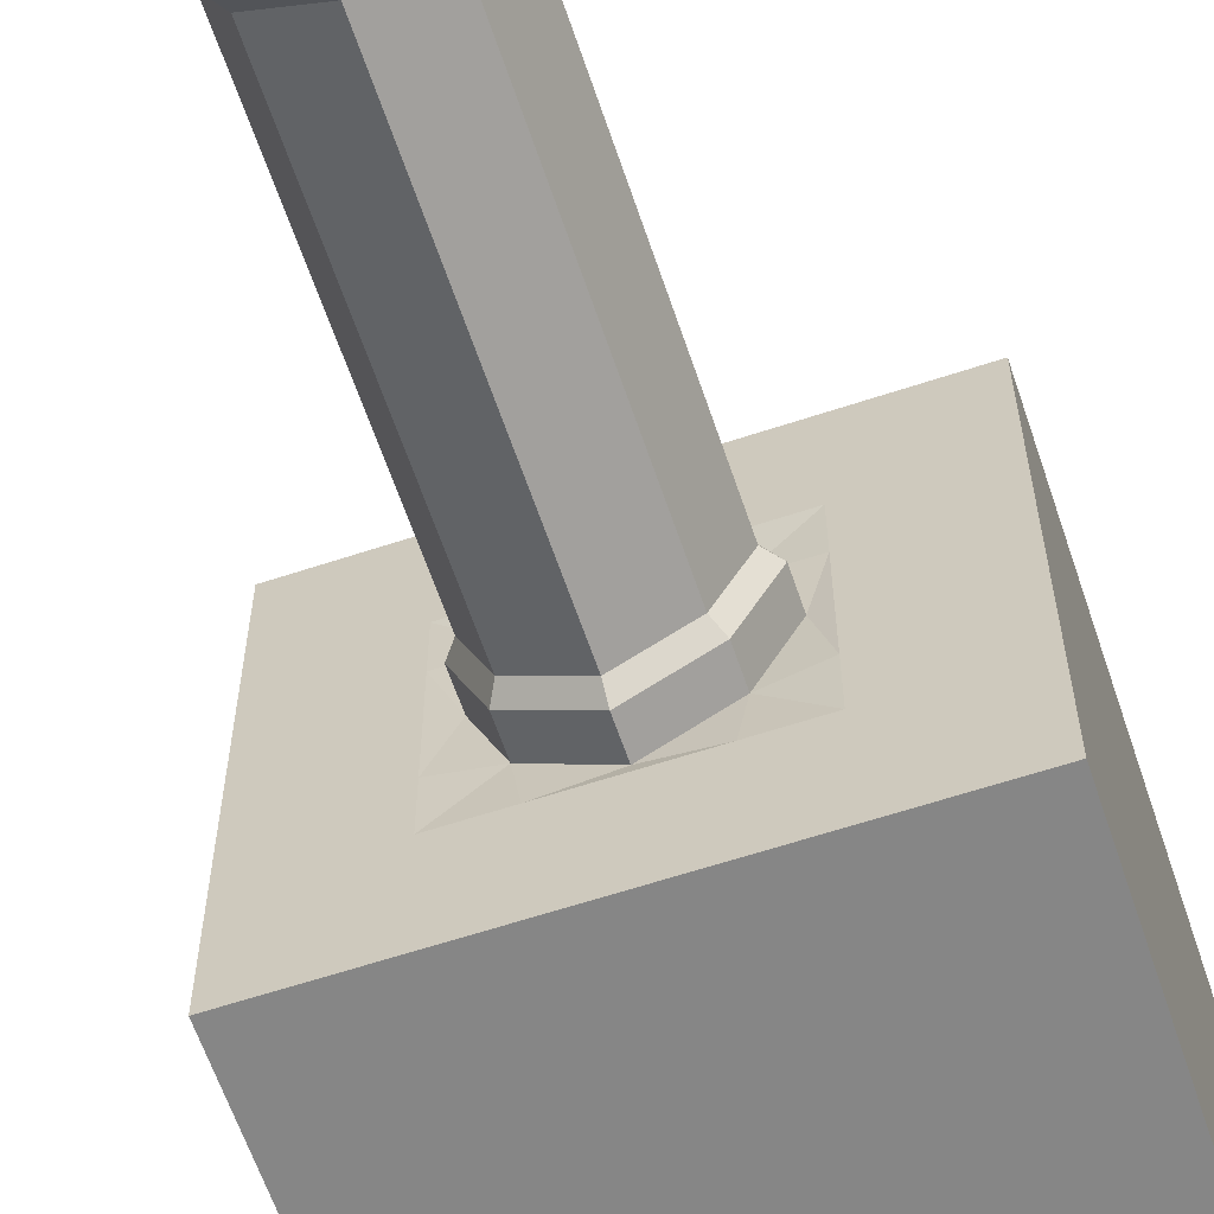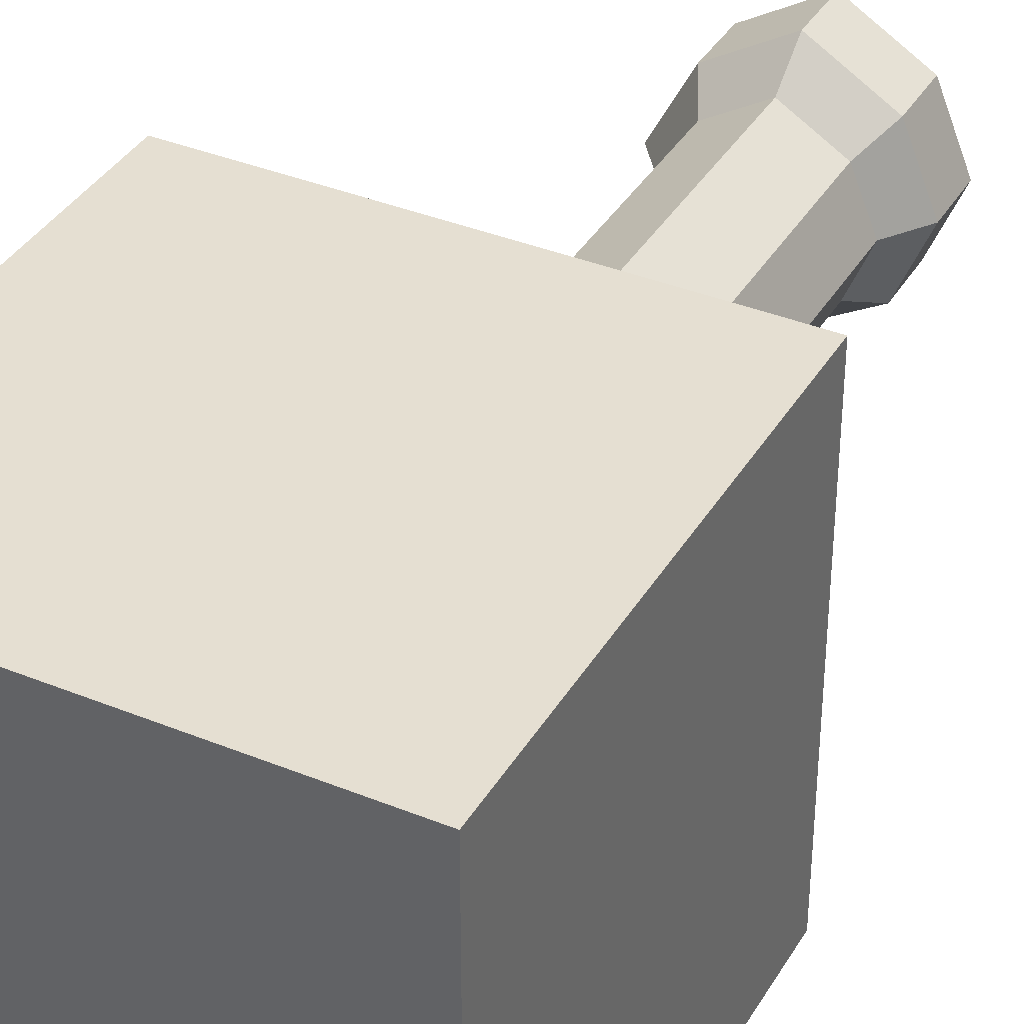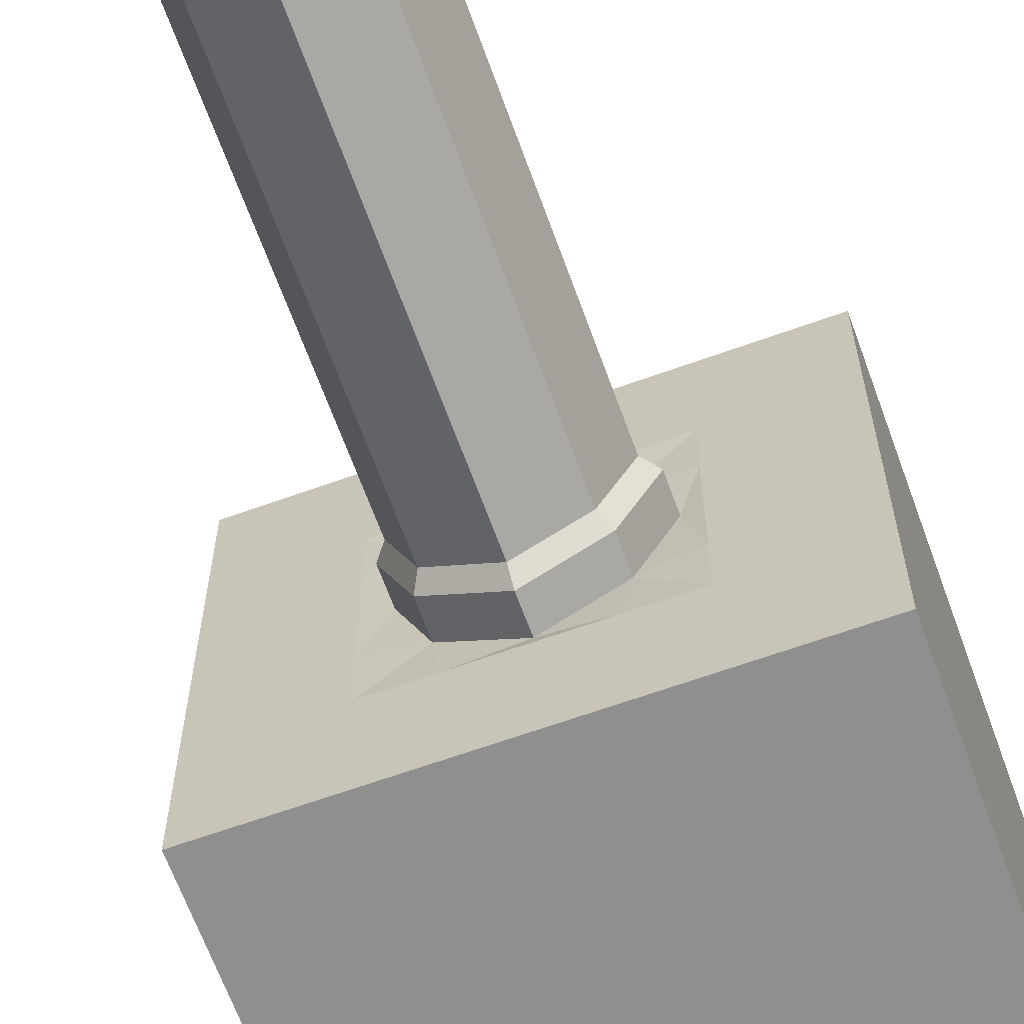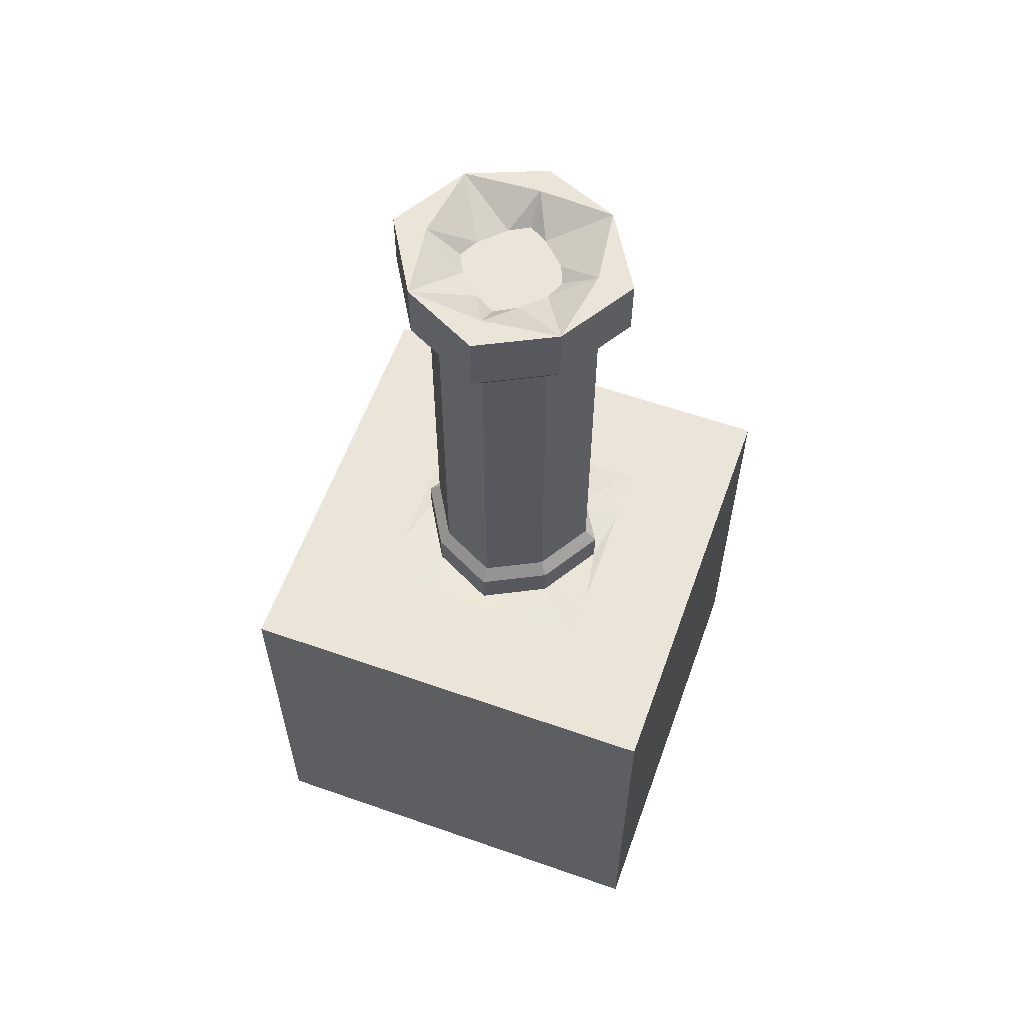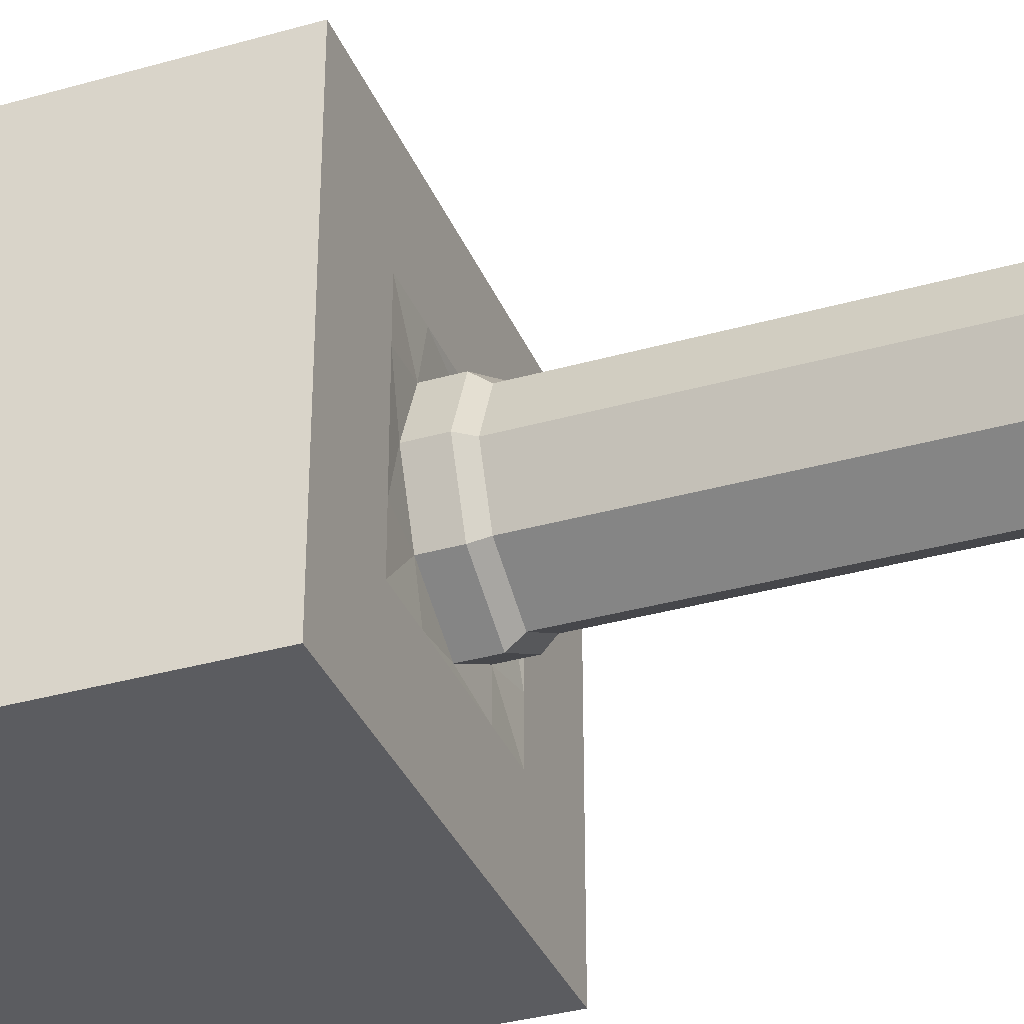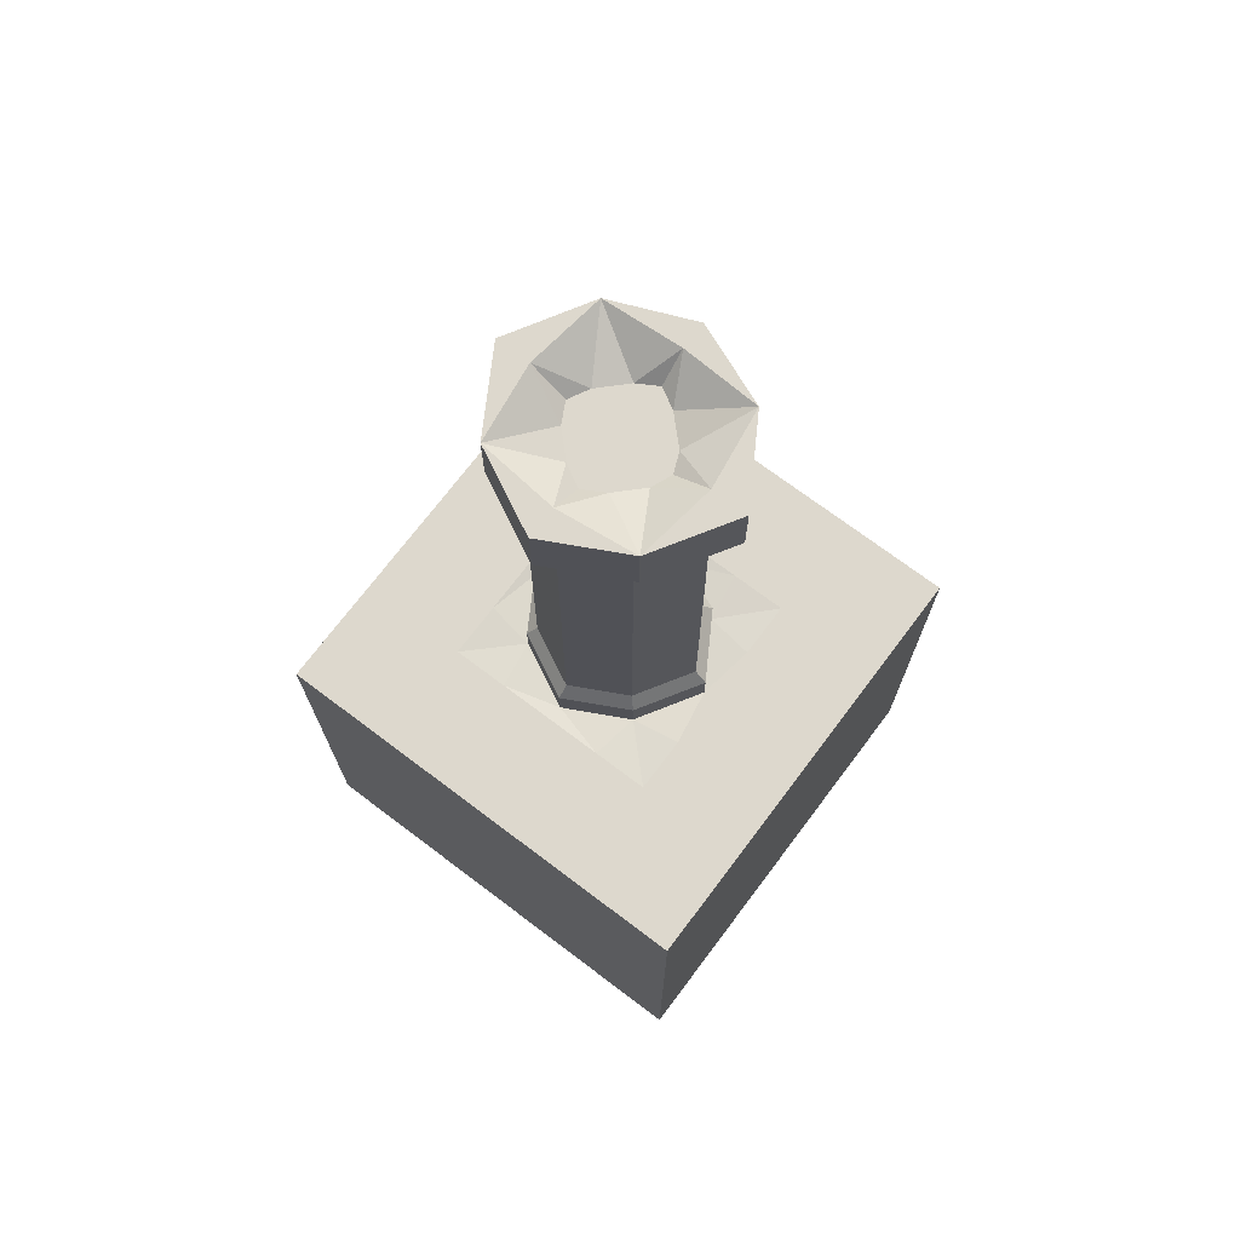
<metadata>
{"format":"obj","ext":"obj","renderer":"f3d","projection":"perspective","resolution":1024,"background":"white","views":[{"elev":-62.1,"azim":18.6,"up":"+Y"},{"elev":37.5,"azim":-152.5,"up":"+Y"},{"elev":-65.4,"azim":19.9,"up":"+Y"},{"elev":59.5,"azim":109.8,"up":"+Z"},{"elev":-35.1,"azim":-69.3,"up":"+Y"},{"elev":72.1,"azim":127.0,"up":"+Z"}]}
</metadata>
<code>
o head_立方体
v -0.4364 1.924 -0.4364
v -0.4364 2.796 -0.4364
v 0.4364 1.924 -0.4364
v 0.4364 2.796 -0.4364
v -0.4364 1.924 0.4364
v -0.4364 2.796 0.4364
v 0.4364 1.924 0.4364
v 0.4364 2.796 0.4364
v -0.4364 2.36 -0.4364
v 0.4364 2.36 -0.4364
v 0.4364 2.36 0.4364
v -0.4364 2.36 0.4364
v -0 1.924 -0.4364
v -0 2.796 -0.4364
v 0 1.924 0.4364
v 0 2.796 0.4364
v -0 2.36 -0.4364
v 0.4364 2.139 -0.4364
v 0.4364 2.139 0.4364
v -0.4364 2.139 0.4364
v -0.4364 2.139 -0.4364
v -0 2.139 -0.4364
v 0 2.139 0.4364
v -0.4364 2.578 -0.4364
v 0.4364 2.578 -0.4364
v 0.4364 2.578 0.4364
v -0.4364 2.578 0.4364
v 0 2.578 0.4364
v -0 2.578 -0.4364
v -0.2209 1.924 -0.4364
v -0.2209 2.796 0.4364
v -0.2209 2.36 0.4364
v -0.2209 2.796 -0.4364
v -0.2209 1.924 0.4364
v -0.2209 2.36 -0.4364
v -0.2209 2.139 -0.4364
v -0.2209 2.139 0.4364
v -0.2209 2.578 -0.4364
v -0.2209 2.578 0.4364
v 0.2182 2.796 -0.4364
v 0.2182 1.924 0.4364
v 0.2182 2.36 -0.4364
v 0.2182 1.924 -0.4364
v 0.2182 2.796 0.4364
v 0.2182 2.36 0.4364
v 0.2182 2.139 0.4364
v 0.2182 2.139 -0.4364
v 0.2182 2.578 0.4364
v 0.2182 2.578 -0.4364
v -0.1104 2.796 -0.4364
v -0.1104 1.924 0.4364
v -0.1104 2.36 -0.4364
v -0.1104 2.139 -0.4364
v -0.1104 2.578 -0.4364
v -0.1104 1.924 -0.4364
v -0.1104 2.796 0.4364
v -0.1763 2.36 0.4305
v -0.1104 2.139 0.4364
v -0.1104 2.578 0.4364
v 0.1091 1.924 -0.4364
v 0.1091 2.796 0.4364
v 0.187 2.36 0.4305
v 0.1091 2.139 0.4364
v 0.1091 2.578 0.4364
v 0.1091 2.796 -0.4364
v 0.1091 1.924 0.4364
v 0.1091 2.36 -0.4364
v 0.1091 2.139 -0.4364
v 0.1091 2.578 -0.4364
v 0.4364 2.469 -0.4364
v 0.4364 2.469 0.4364
v -0.4364 2.469 0.4364
v -0.000116 2.559 0.4305
v -0 2.469 -0.4364
v -0.4364 2.469 -0.4364
v -0.2209 2.469 0.4364
v -0.2209 2.469 -0.4364
v 0.2182 2.469 -0.4364
v 0.2182 2.469 0.4364
v -0.1252 2.484 0.4305
v -0.1104 2.469 -0.4364
v 0.1091 2.469 -0.4364
v 0.1235 2.484 0.4305
v -0.4364 2.25 -0.4364
v 0.4364 2.25 -0.4364
v 0.4364 2.25 0.4364
v -0.4364 2.25 0.4364
v -0 2.25 -0.4364
v -0.000116 2.162 0.4305
v -0.2209 2.25 -0.4364
v -0.2209 2.25 0.4364
v 0.2182 2.25 0.4364
v 0.2182 2.25 -0.4364
v -0.1252 2.235 0.4305
v -0.1104 2.25 -0.4364
v 0.1091 2.25 -0.4364
v 0.1235 2.235 0.4305
v -0.1555 2.36 1.248
v 0.1651 2.36 1.248
v 0 2.536 1.248
v -0.1104 2.469 1.248
v 0.1091 2.469 1.248
v 0 2.185 1.248
v -0.1104 2.25 1.248
v 0.1091 2.25 1.248
v -0.21 2.36 1.325
v 0.2224 2.36 1.325
v -0.000285 2.597 1.325
v -0.1492 2.507 1.325
v 0.1468 2.507 1.325
v -0.000285 2.125 1.325
v -0.1492 2.211 1.325
v 0.1468 2.211 1.325
v -0.21 2.36 1.443
v 0.2224 2.36 1.443
v -0.000285 2.597 1.443
v -0.1492 2.507 1.443
v 0.1468 2.507 1.443
v -0.000285 2.125 1.443
v -0.1492 2.211 1.443
v 0.1468 2.211 1.443
v -0.000285 2.36 1.396
v 0.03698 2.444 1.396
v -0.03755 2.444 1.396
v -0.000285 2.459 1.396
v -0.1057 2.36 1.396
v -0.08404 2.397 1.396
v -0.08404 2.323 1.396
v 0.08027 2.319 1.396
v 0.08027 2.401 1.396
v 0.1032 2.36 1.396
v 0.03763 2.277 1.396
v -0.000285 2.257 1.396
v -0.0382 2.277 1.396
v -0.000285 2.528 1.443
v -0.1578 2.36 1.443
v -0.000285 2.191 1.443
v 0.1628 2.36 1.443
v 0.1235 2.235 0.4945
v 0.187 2.36 0.4945
v -0.1252 2.235 0.4945
v -0.000116 2.162 0.4945
v -0.1763 2.36 0.4945
v -0.1252 2.484 0.4945
v -0.000116 2.559 0.4945
v 0.1235 2.484 0.4945
v 0.1651 2.36 0.5214
v 0 2.185 0.5214
v -0.1555 2.36 0.5214
v 0.1091 2.25 0.5214
v -0.1104 2.25 0.5214
v -0.1104 2.469 0.5214
v 0 2.536 0.5214
v 0.1091 2.469 0.5214
f 40 25 49
f 4 26 25
f 31 27 39
f 6 24 27
f 34 1 30
f 33 6 31
f 12 84 87
f 32 87 91
f 10 86 85
f 42 85 93
f 52 88 95
f 150 103 148
f 65 16 61
f 66 13 60
f 61 28 64
f 50 29 54
f 63 15 66
f 53 13 55
f 47 3 43
f 18 7 3
f 37 5 34
f 20 1 5
f 54 74 81
f 64 73 83
f 27 75 72
f 39 72 76
f 25 71 70
f 49 70 78
f 80 39 76
f 24 77 75
f 58 34 51
f 21 30 1
f 2 38 24
f 9 90 84
f 57 91 94
f 50 31 56
f 51 30 55
f 56 39 59
f 69 78 82
f 26 79 71
f 68 43 60
f 19 41 7
f 8 48 26
f 7 43 3
f 4 44 8
f 11 92 86
f 67 93 96
f 65 49 69
f 16 59 28
f 15 55 13
f 14 56 16
f 149 101 152
f 23 51 15
f 73 59 80
f 38 81 77
f 36 55 30
f 33 54 38
f 35 95 90
f 14 69 29
f 17 96 88
f 22 60 13
f 29 82 74
f 48 83 79
f 46 66 41
f 44 64 48
f 41 60 43
f 40 61 44
f 92 62 97
f 79 62 45
f 74 67 17
f 77 52 35
f 147 105 150
f 71 45 11
f 82 42 67
f 75 35 9
f 57 76 32
f 78 10 42
f 70 11 10
f 76 12 32
f 72 9 12
f 148 104 151
f 81 17 52
f 46 97 63
f 88 68 22
f 90 53 36
f 89 58 23
f 96 47 68
f 86 46 19
f 94 37 58
f 84 36 21
f 63 89 23
f 95 22 53
f 93 18 47
f 85 19 18
f 91 20 37
f 87 21 20
f 99 110 107
f 100 110 102
f 104 106 98
f 103 112 104
f 152 100 153
f 153 102 154
f 151 98 149
f 154 99 147
f 112 114 106
f 111 120 112
f 106 117 109
f 109 116 108
f 103 113 111
f 99 113 105
f 100 109 108
f 98 109 101
f 127 126 122
f 108 118 110
f 110 115 107
f 113 119 111
f 107 121 113
f 136 117 114
f 123 125 122
f 129 131 122
f 134 133 122
f 138 121 115
f 118 116 135
f 137 120 119
f 115 118 138
f 121 137 119
f 129 132 121
f 120 136 114
f 134 128 120
f 117 135 116
f 135 117 124
f 118 123 130
f 83 140 62
f 94 143 57
f 73 146 83
f 80 145 73
f 89 141 94
f 62 139 97
f 57 144 80
f 97 142 89
f 146 147 140
f 143 151 149
f 146 153 154
f 144 153 145
f 141 148 151
f 139 147 150
f 144 149 152
f 139 148 142
f 40 4 25
f 4 8 26
f 31 6 27
f 6 2 24
f 34 5 1
f 33 2 6
f 12 9 84
f 32 12 87
f 10 11 86
f 42 10 85
f 52 17 88
f 150 105 103
f 65 14 16
f 66 15 13
f 61 16 28
f 50 14 29
f 63 23 15
f 53 22 13
f 47 18 3
f 18 19 7
f 37 20 5
f 20 21 1
f 54 29 74
f 64 28 73
f 27 24 75
f 39 27 72
f 25 26 71
f 49 25 70
f 80 59 39
f 24 38 77
f 58 37 34
f 21 36 30
f 2 33 38
f 9 35 90
f 57 32 91
f 50 33 31
f 51 34 30
f 56 31 39
f 69 49 78
f 26 48 79
f 68 47 43
f 19 46 41
f 8 44 48
f 7 41 43
f 4 40 44
f 11 45 92
f 67 42 93
f 65 40 49
f 16 56 59
f 15 51 55
f 14 50 56
f 149 98 101
f 23 58 51
f 73 28 59
f 38 54 81
f 36 53 55
f 33 50 54
f 35 52 95
f 14 65 69
f 17 67 96
f 22 68 60
f 29 69 82
f 48 64 83
f 46 63 66
f 44 61 64
f 41 66 60
f 40 65 61
f 92 45 62
f 79 83 62
f 74 82 67
f 77 81 52
f 147 99 105
f 71 79 45
f 82 78 42
f 75 77 35
f 57 80 76
f 78 70 10
f 70 71 11
f 76 72 12
f 72 75 9
f 148 103 104
f 81 74 17
f 46 92 97
f 88 96 68
f 90 95 53
f 89 94 58
f 96 93 47
f 86 92 46
f 94 91 37
f 84 90 36
f 63 97 89
f 95 88 22
f 93 85 18
f 85 86 19
f 91 87 20
f 87 84 21
f 99 102 110
f 100 108 110
f 104 112 106
f 103 111 112
f 152 101 100
f 153 100 102
f 151 104 98
f 154 102 99
f 112 120 114
f 111 119 120
f 106 114 117
f 109 117 116
f 103 105 113
f 99 107 113
f 100 101 109
f 98 106 109
f 122 125 124
f 124 127 122
f 108 116 118
f 110 118 115
f 113 121 119
f 107 115 121
f 122 131 130
f 130 123 122
f 122 133 132
f 132 129 122
f 122 126 128
f 128 134 122
f 132 133 137
f 137 121 132
f 121 138 129
f 138 131 129
f 128 126 136
f 136 120 128
f 120 137 134
f 137 133 134
f 136 126 127
f 124 125 135
f 136 127 117
f 127 124 117
f 131 138 130
f 138 118 130
f 118 135 123
f 135 125 123
f 83 146 140
f 94 141 143
f 73 145 146
f 80 144 145
f 89 142 141
f 62 140 139
f 57 143 144
f 97 139 142
f 146 154 147
f 143 141 151
f 146 145 153
f 144 152 153
f 141 142 148
f 139 140 147
f 144 143 149
f 139 150 148

</code>
